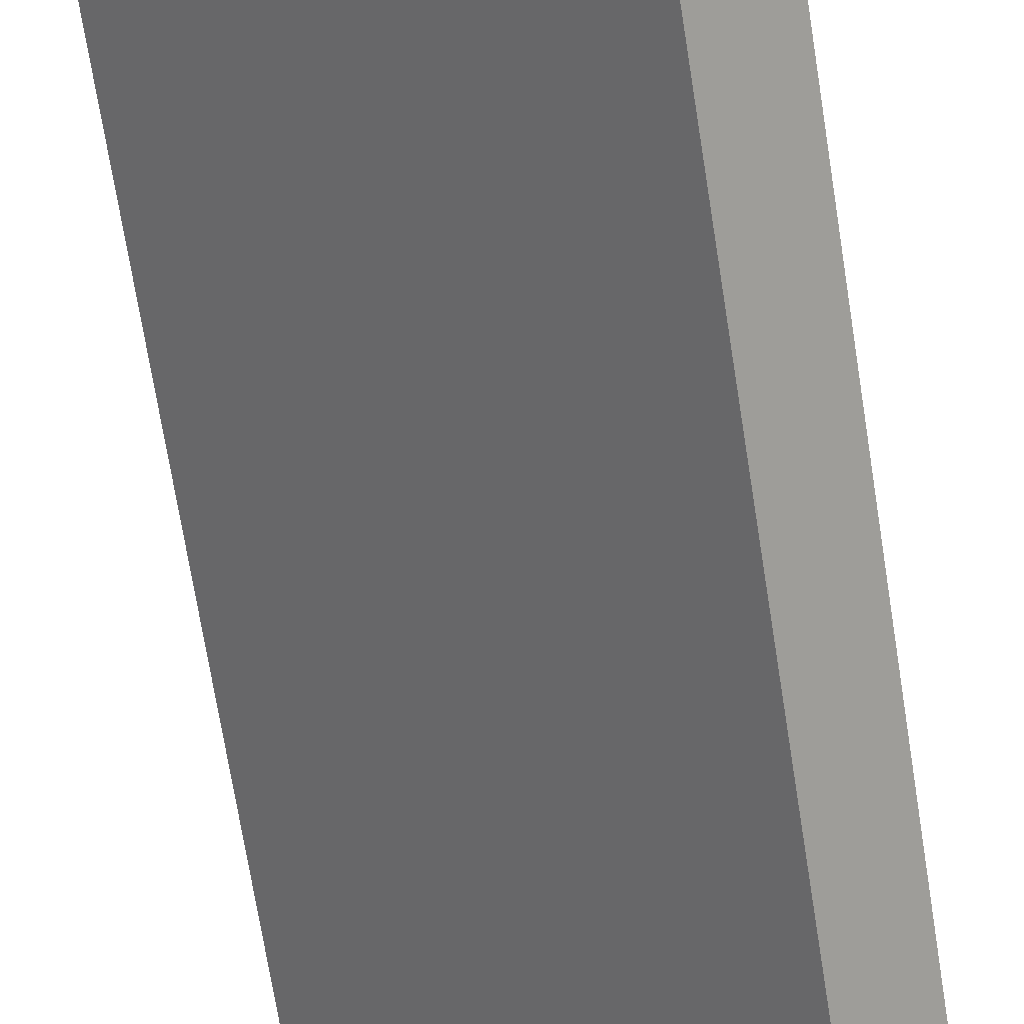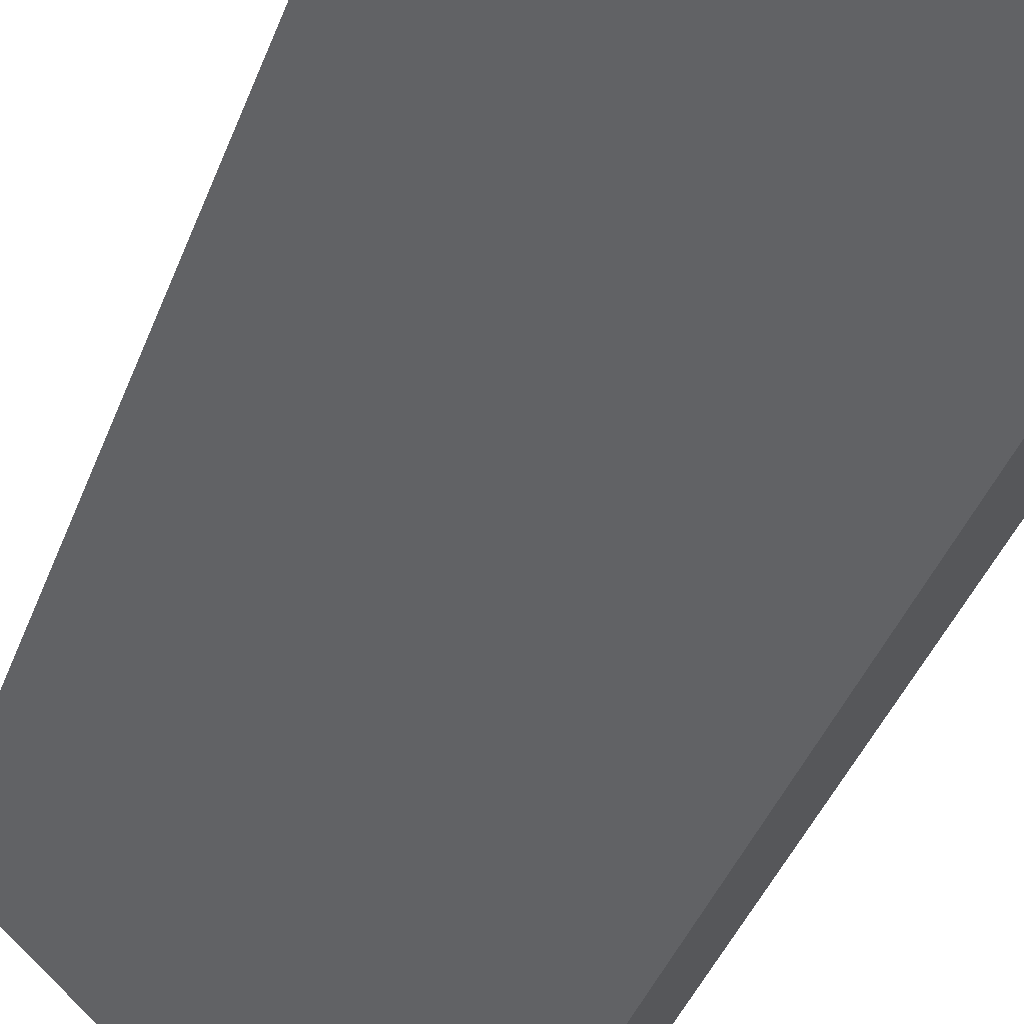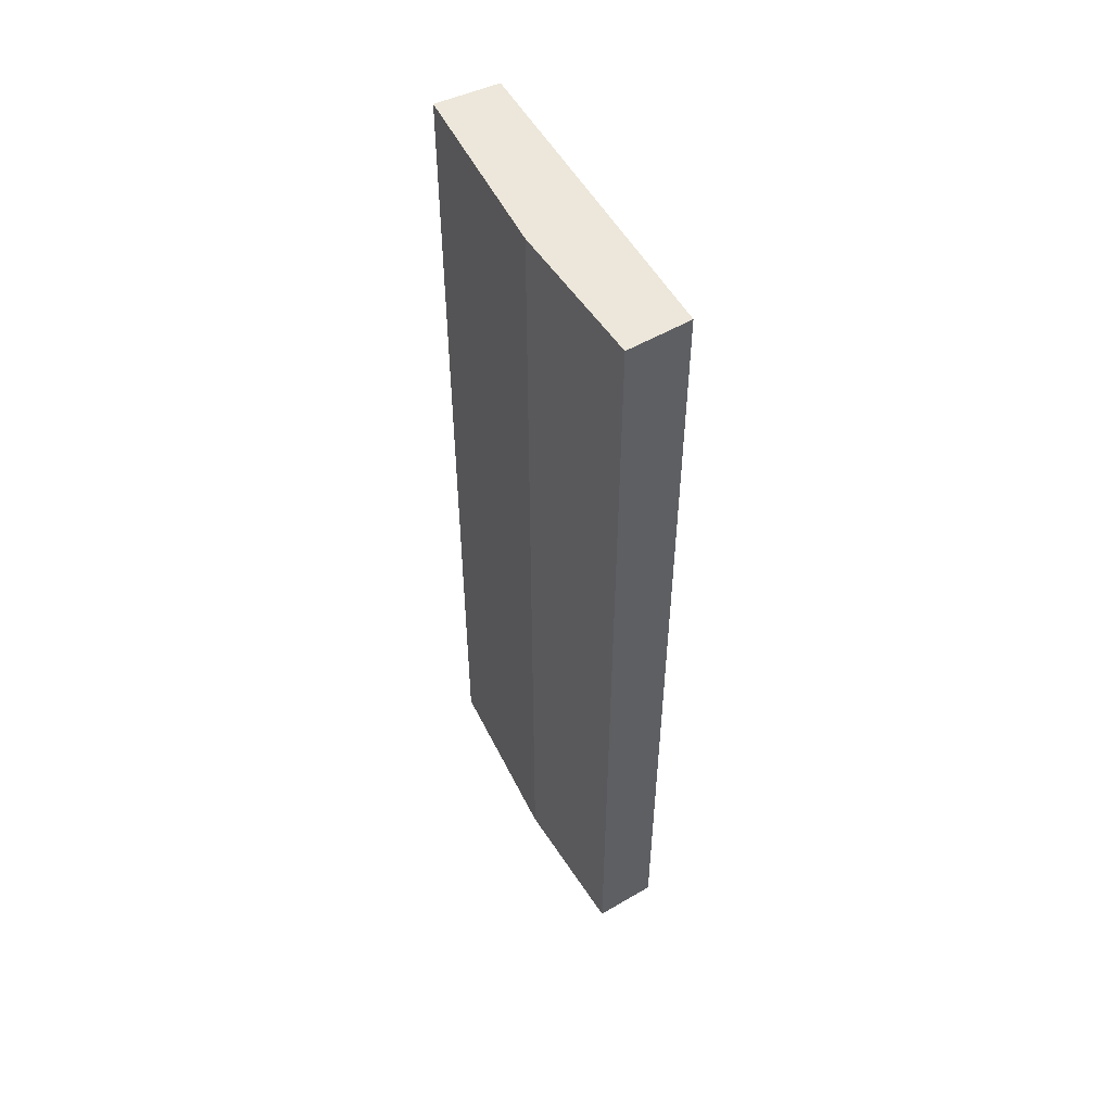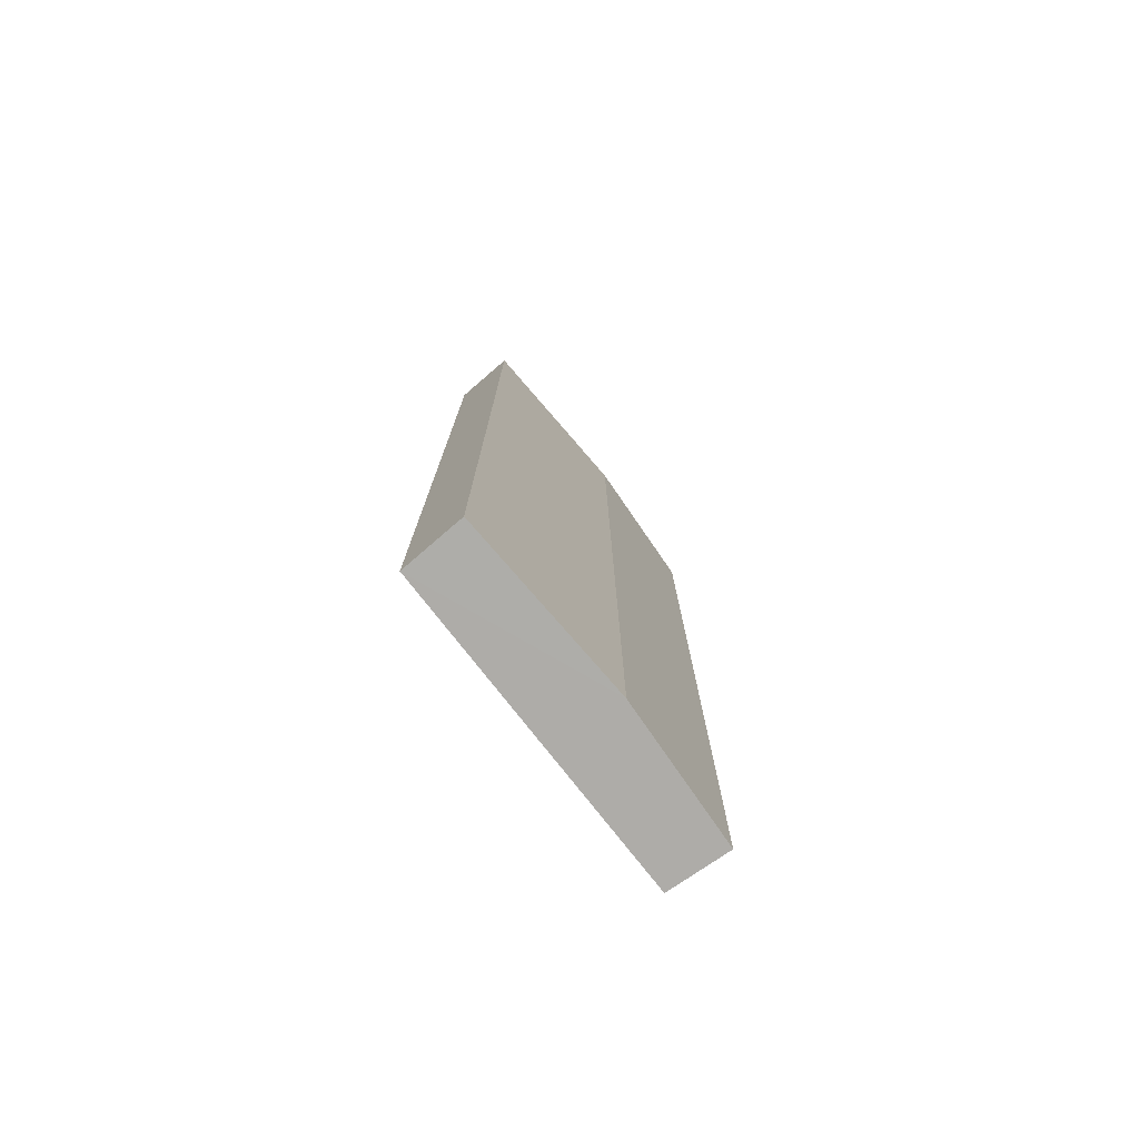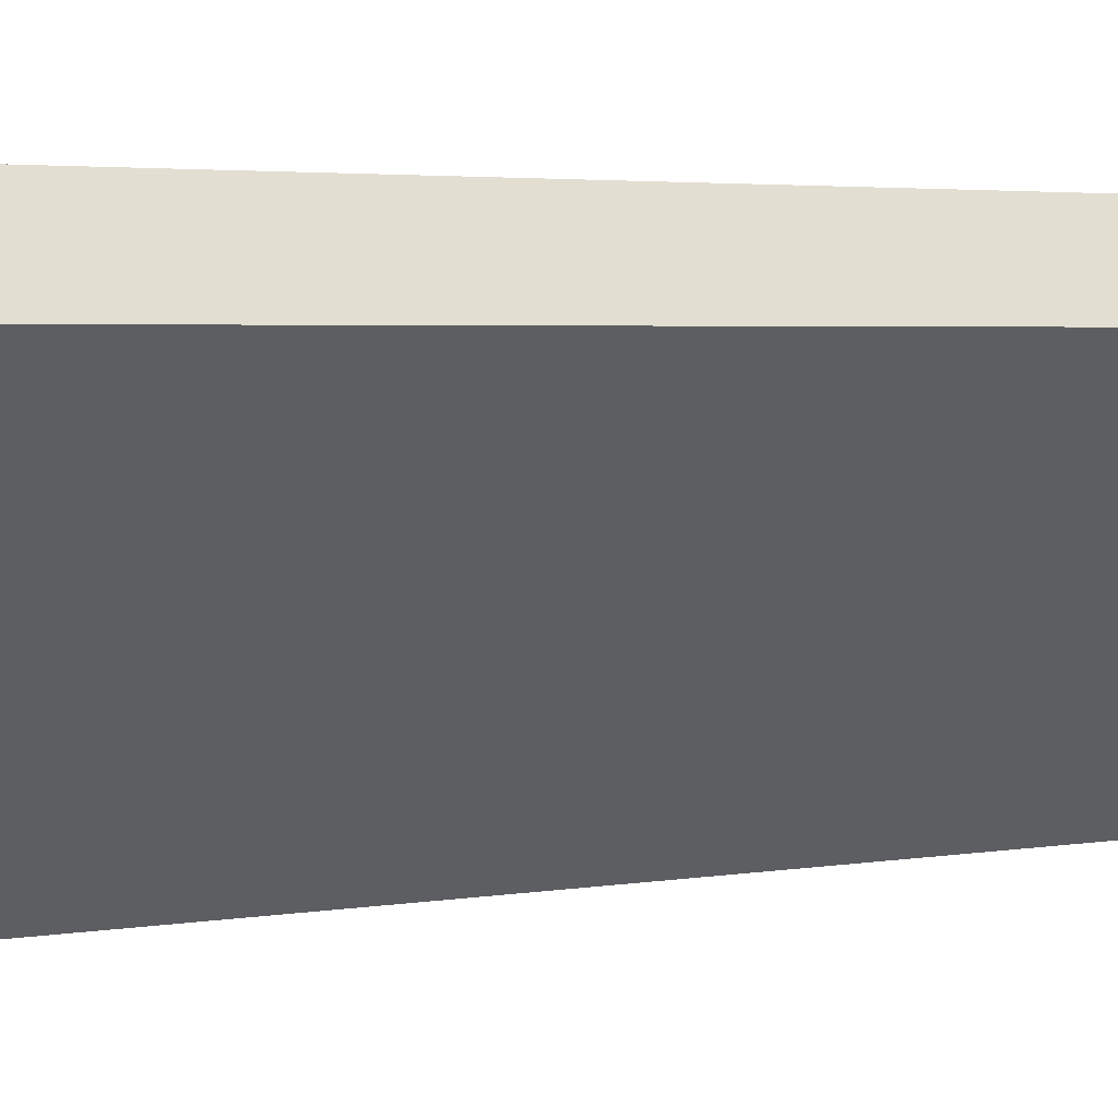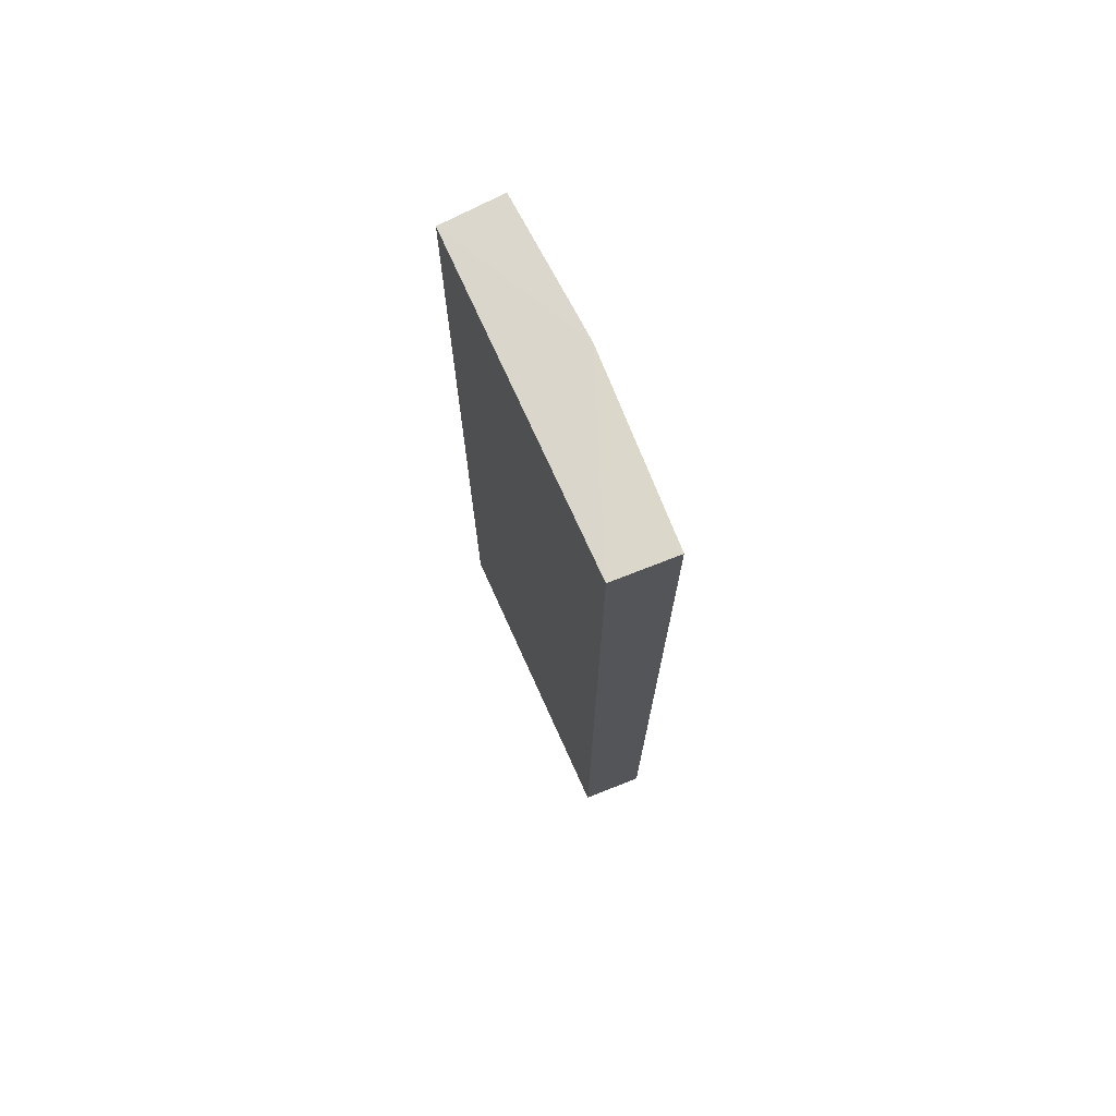
<metadata>
{"format":"obj","ext":"obj","renderer":"f3d","projection":"perspective","resolution":1024,"background":"white","views":[{"elev":-66.9,"azim":8.8,"up":"+Y"},{"elev":-34.9,"azim":-17.3,"up":"+Y"},{"elev":52.7,"azim":-160.9,"up":"+Z"},{"elev":-77.0,"azim":85.7,"up":"+Z"},{"elev":2.3,"azim":-131.2,"up":"+Y"},{"elev":73.2,"azim":23.4,"up":"+Z"}]}
</metadata>
<code>
o lane-08_lowPoly_Cube.010
v -0.1136 -1.401 1.843
v 0.04307 -1.206 -1.842
v 0.4904 -1.566 -1.842
v 0.4904 -1.566 1.843
v 1.003 -2.081 -1.84
v 1.003 -2.081 1.839
v 0.8262 -2.257 1.839
v 0.8262 -2.257 -1.84
v -0.1136 -1.401 -1.842
v 0.04307 -1.206 1.843
f 7 5 6
f 7 1 9
f 7 9 8
f 8 9 3
f 3 9 2
f 6 5 4
f 3 4 5
f 7 8 5
f 9 10 2
f 10 9 1
f 5 8 3
f 7 4 1
f 3 2 4
f 6 4 7
f 10 4 2
f 10 1 4

</code>
